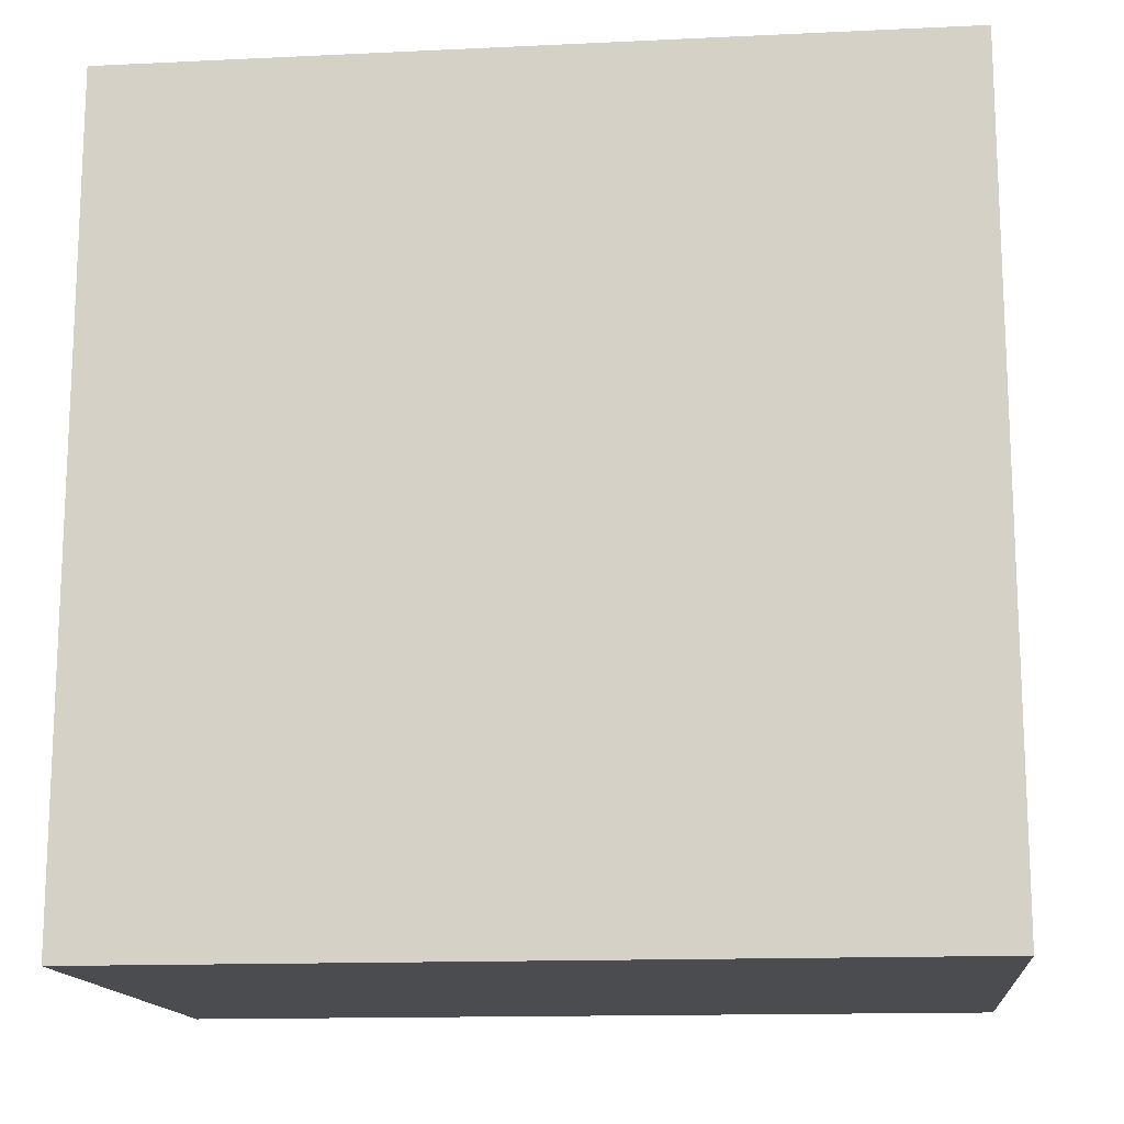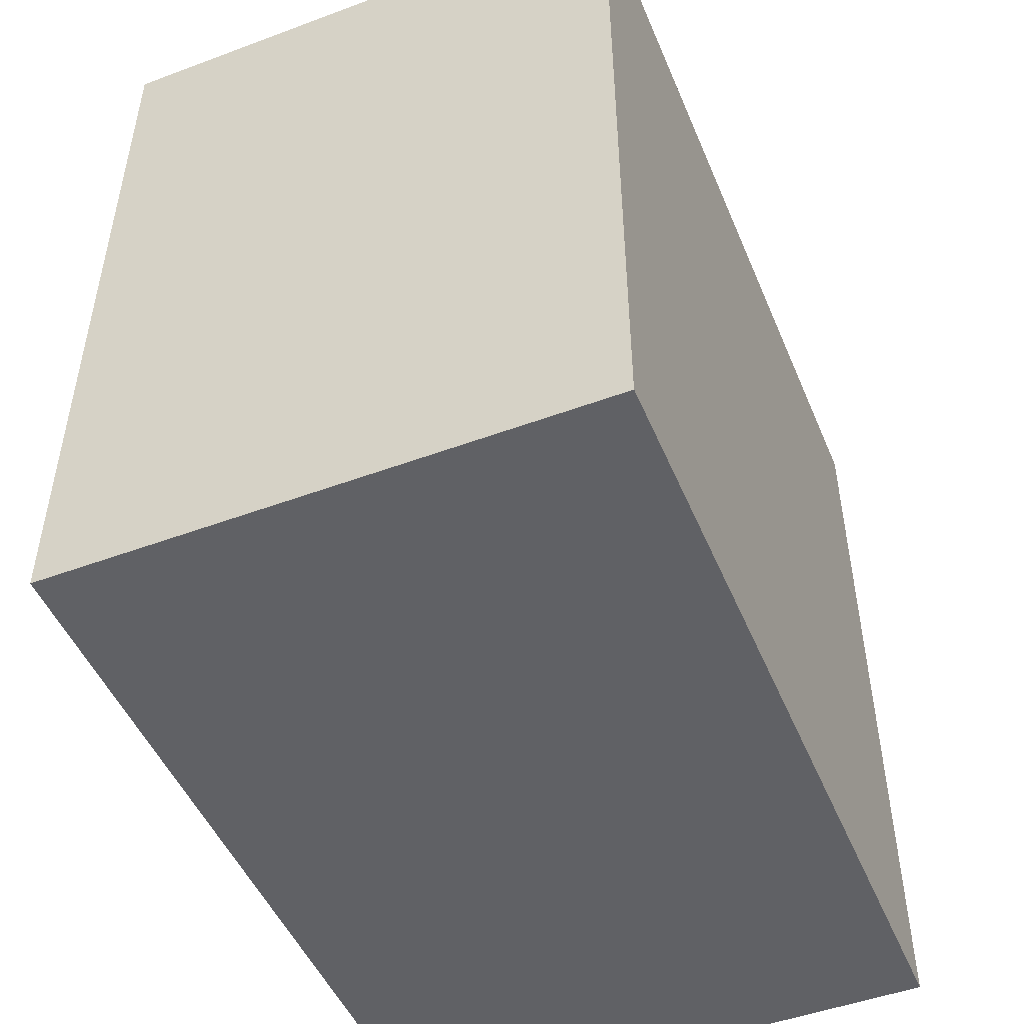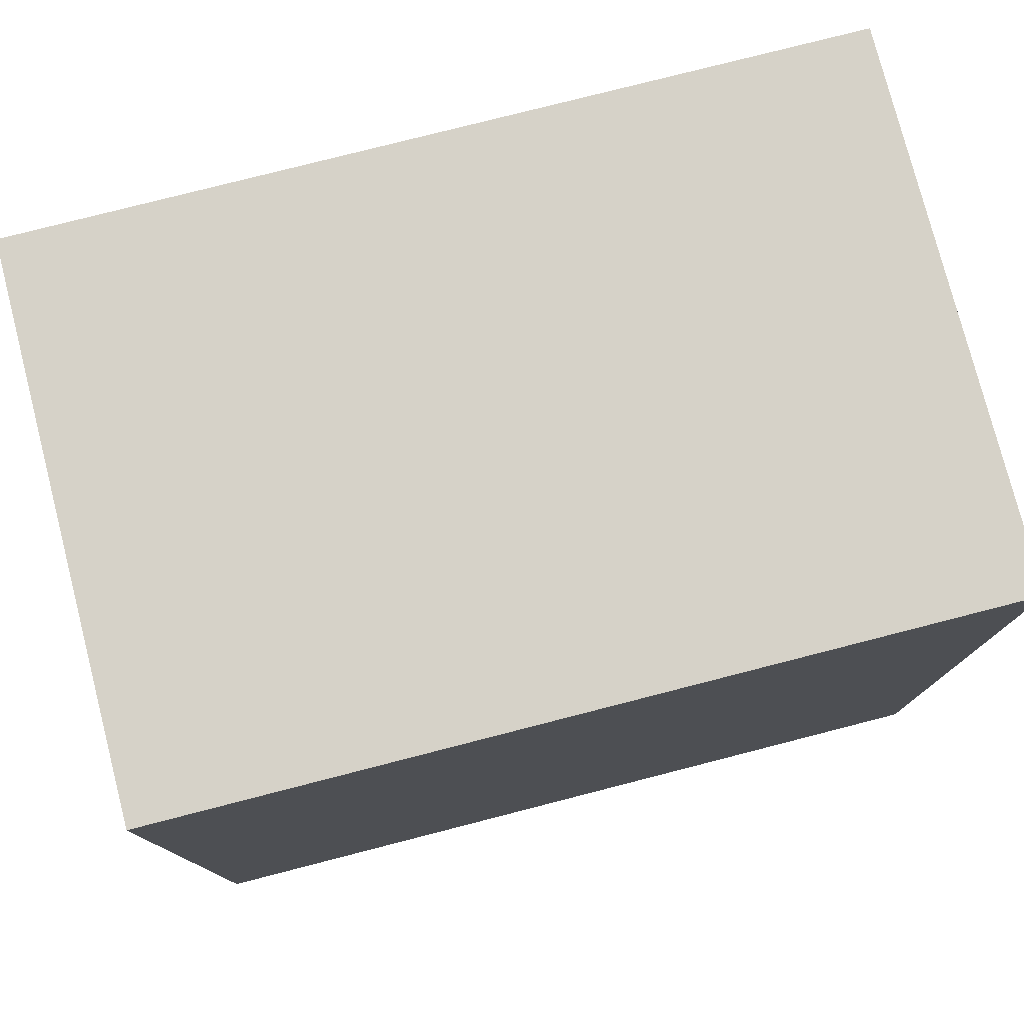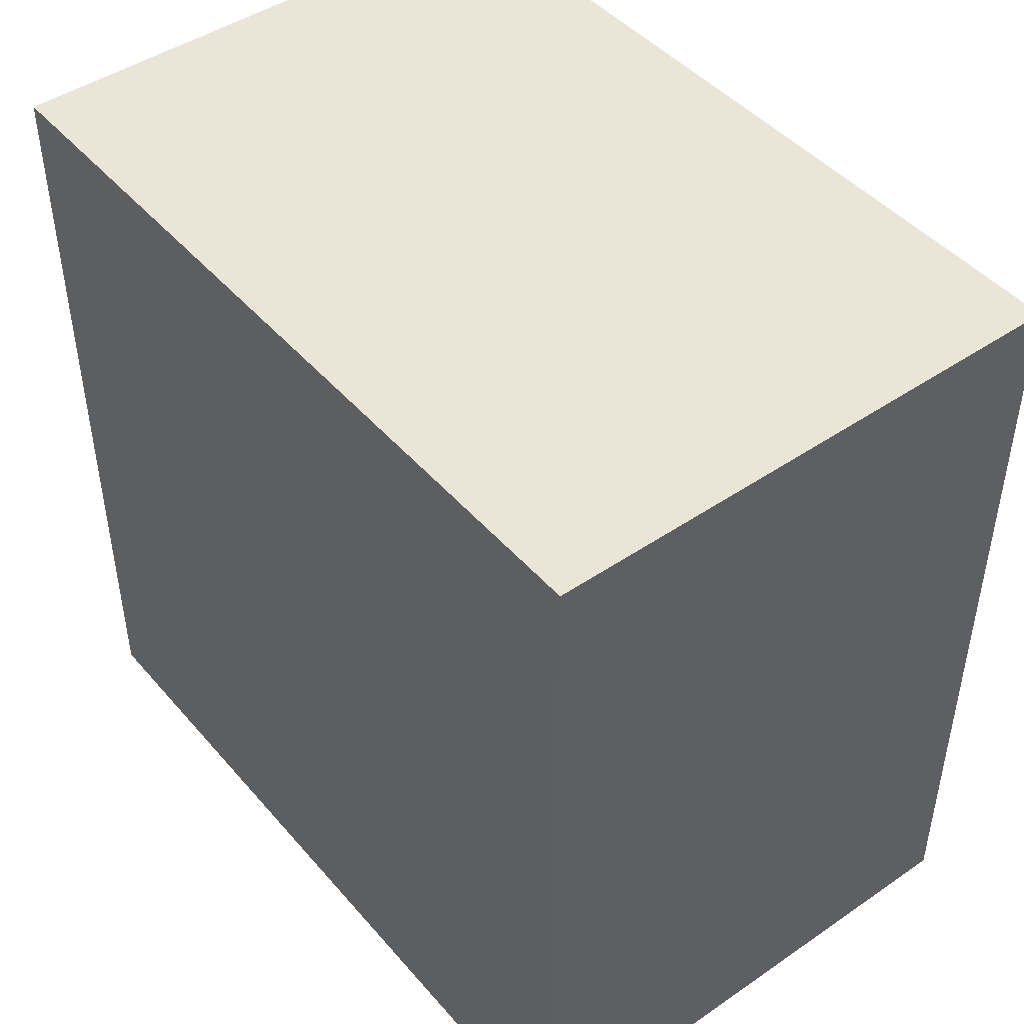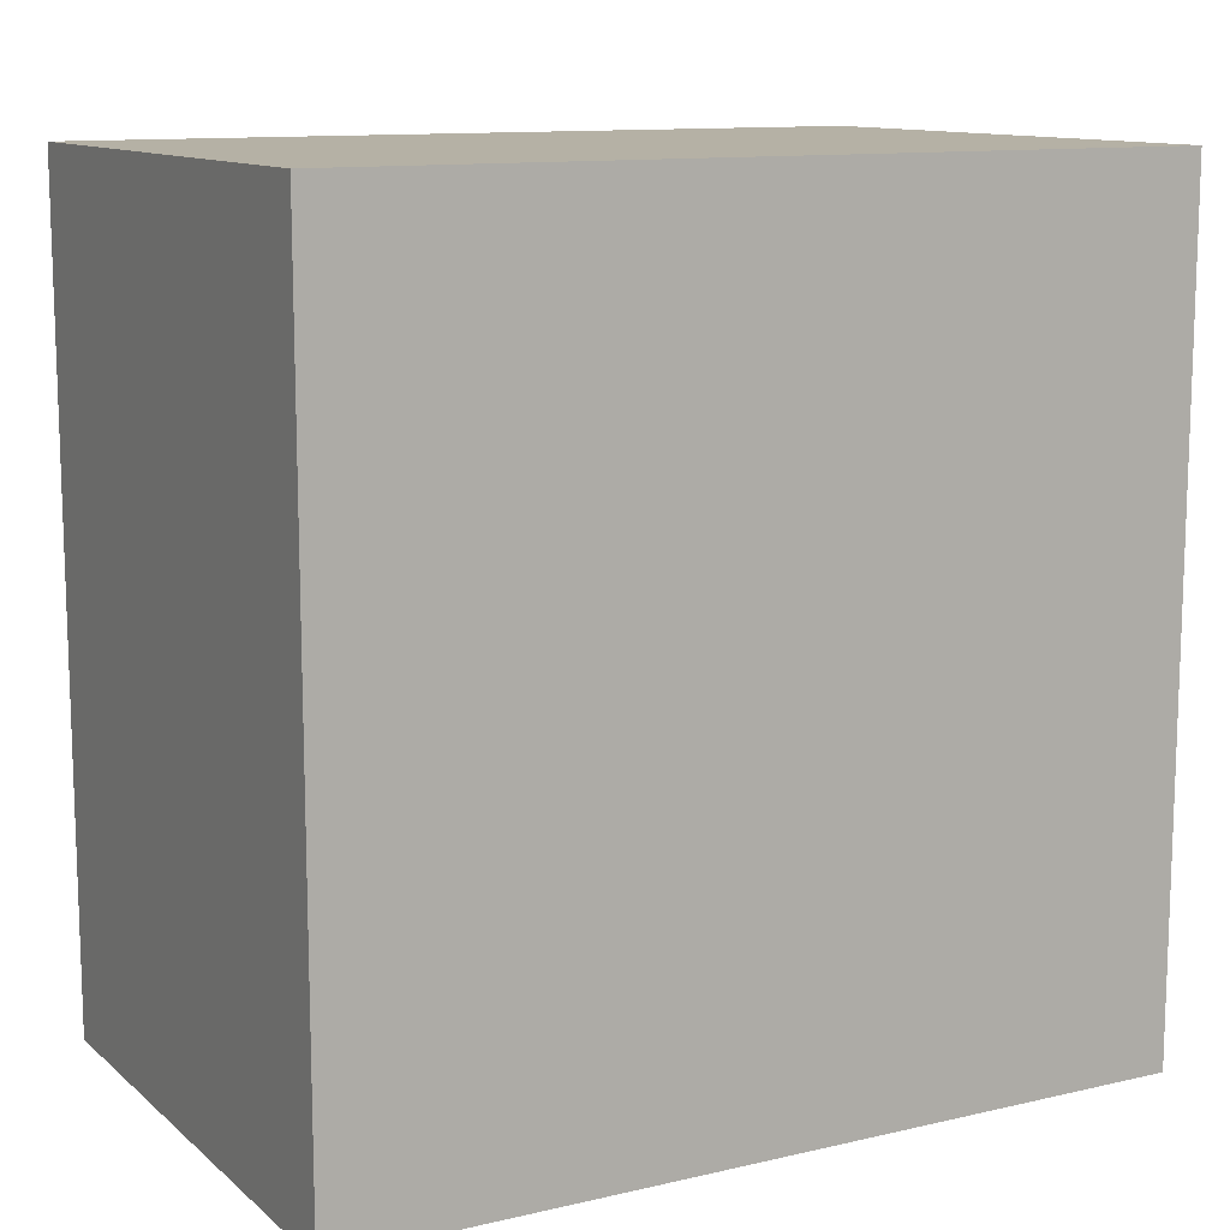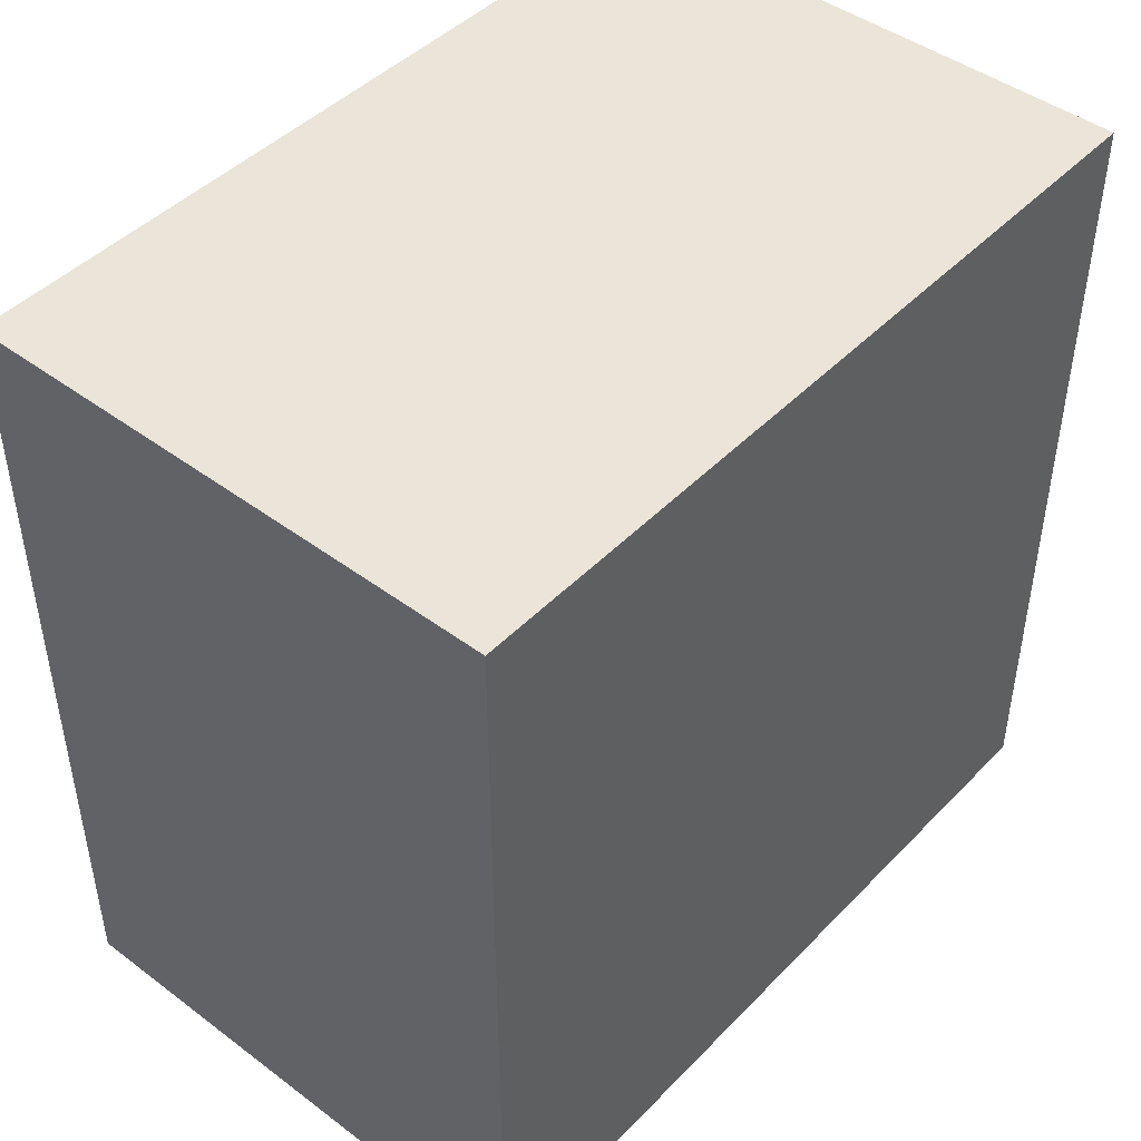
<metadata>
{"format":"obj","ext":"obj","renderer":"f3d","projection":"perspective","resolution":1024,"background":"white","views":[{"elev":-14.7,"azim":-84.2,"up":"+Y"},{"elev":-49.1,"azim":22.4,"up":"+Y"},{"elev":77.8,"azim":75.6,"up":"+Z"},{"elev":45.8,"azim":141.9,"up":"+Z"},{"elev":11.8,"azim":-118.9,"up":"+Y"},{"elev":45.4,"azim":40.7,"up":"+Z"}]}
</metadata>
<code>
o
v -0.8 1.8 0.2
v -0.8 1.8 -0.1
v -0.8 2.1 0.2
v -0.8 2.1 -0.1
v -0.6 1.8 0.2
v -0.6 1.8 -0.1
v -0.6 2.1 0.2
v -0.6 2.1 -0.1
v -0.8 1.8 0.2
v -0.8 2.1 0.2
v -0.6 1.8 0.2
v -0.6 2.1 0.2
v -0.8 1.8 -0.1
v -0.8 2.1 -0.1
v -0.6 1.8 -0.1
v -0.6 2.1 -0.1
v -0.8 1.8 0.2
v -0.6 1.8 0.2
v -0.8 1.8 -0.1
v -0.6 1.8 -0.1
v -0.8 2.1 0.2
v -0.6 2.1 0.2
v -0.8 2.1 -0.1
v -0.6 2.1 -0.1
f 3 2 1
f 4 2 3
f 5 6 7
f 7 6 8
f 11 10 9
f 12 10 11
f 13 14 15
f 15 14 16
f 19 18 17
f 20 18 19
f 21 22 23
f 23 22 24

</code>
